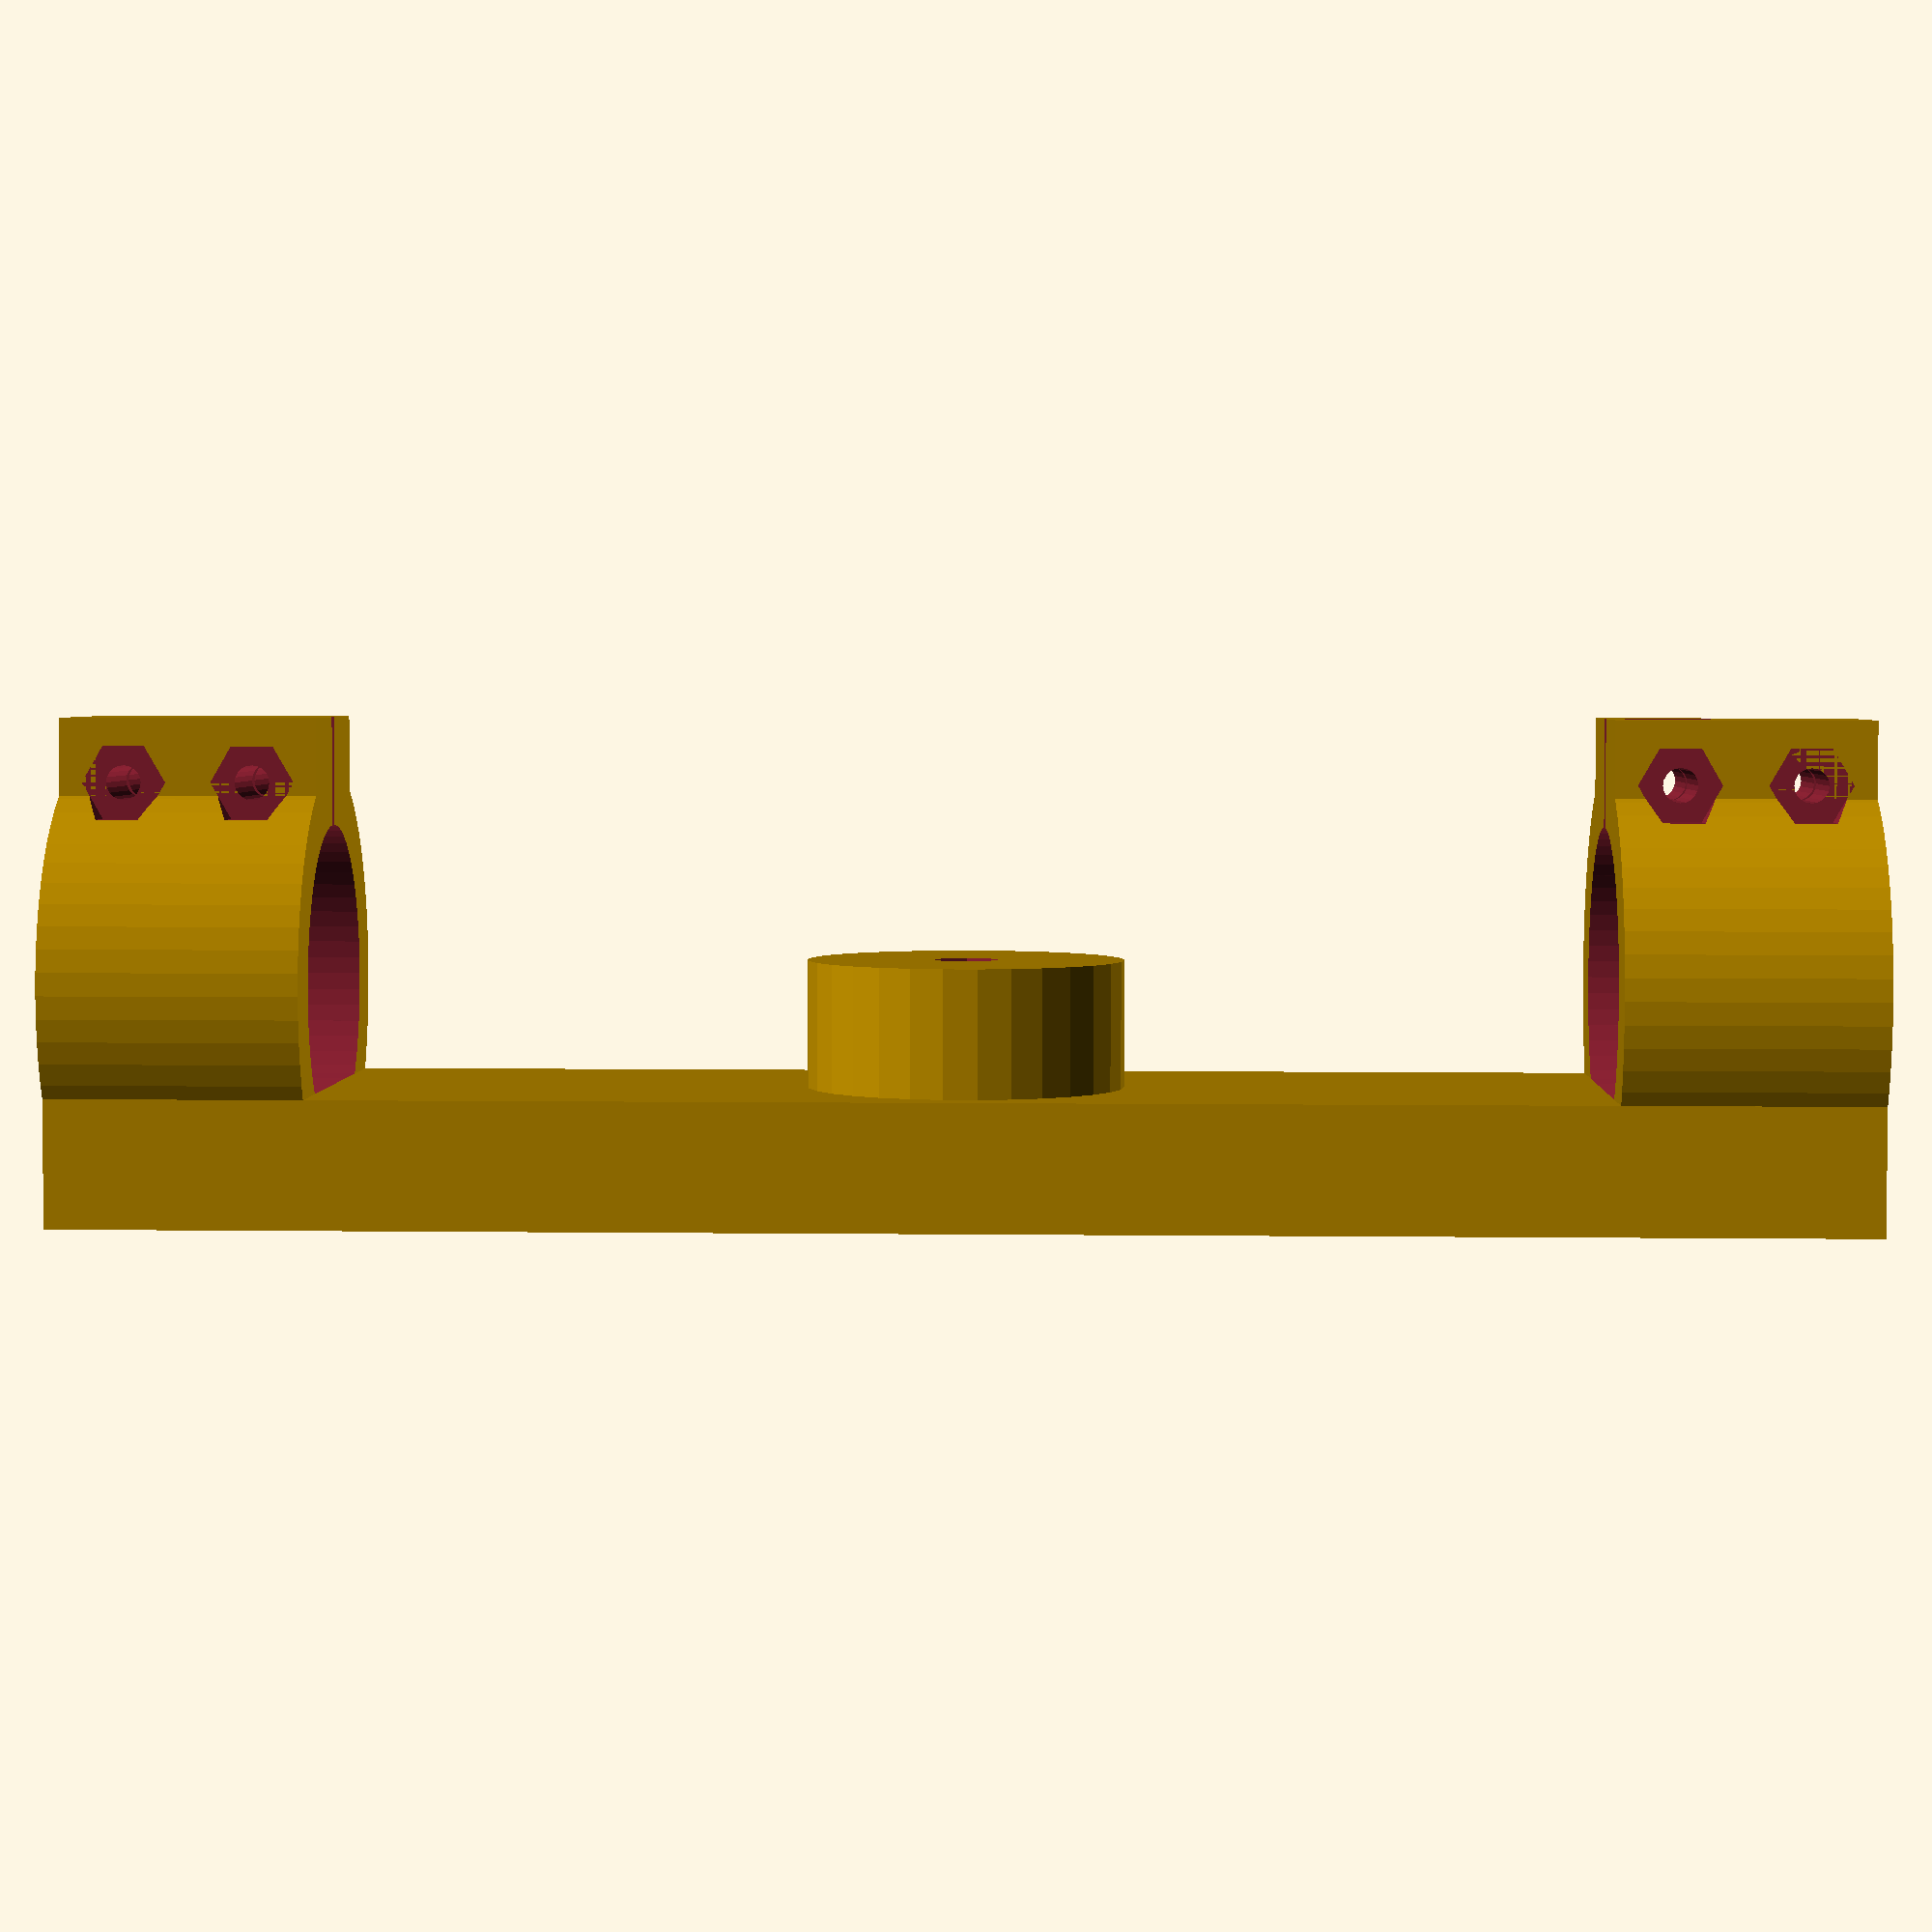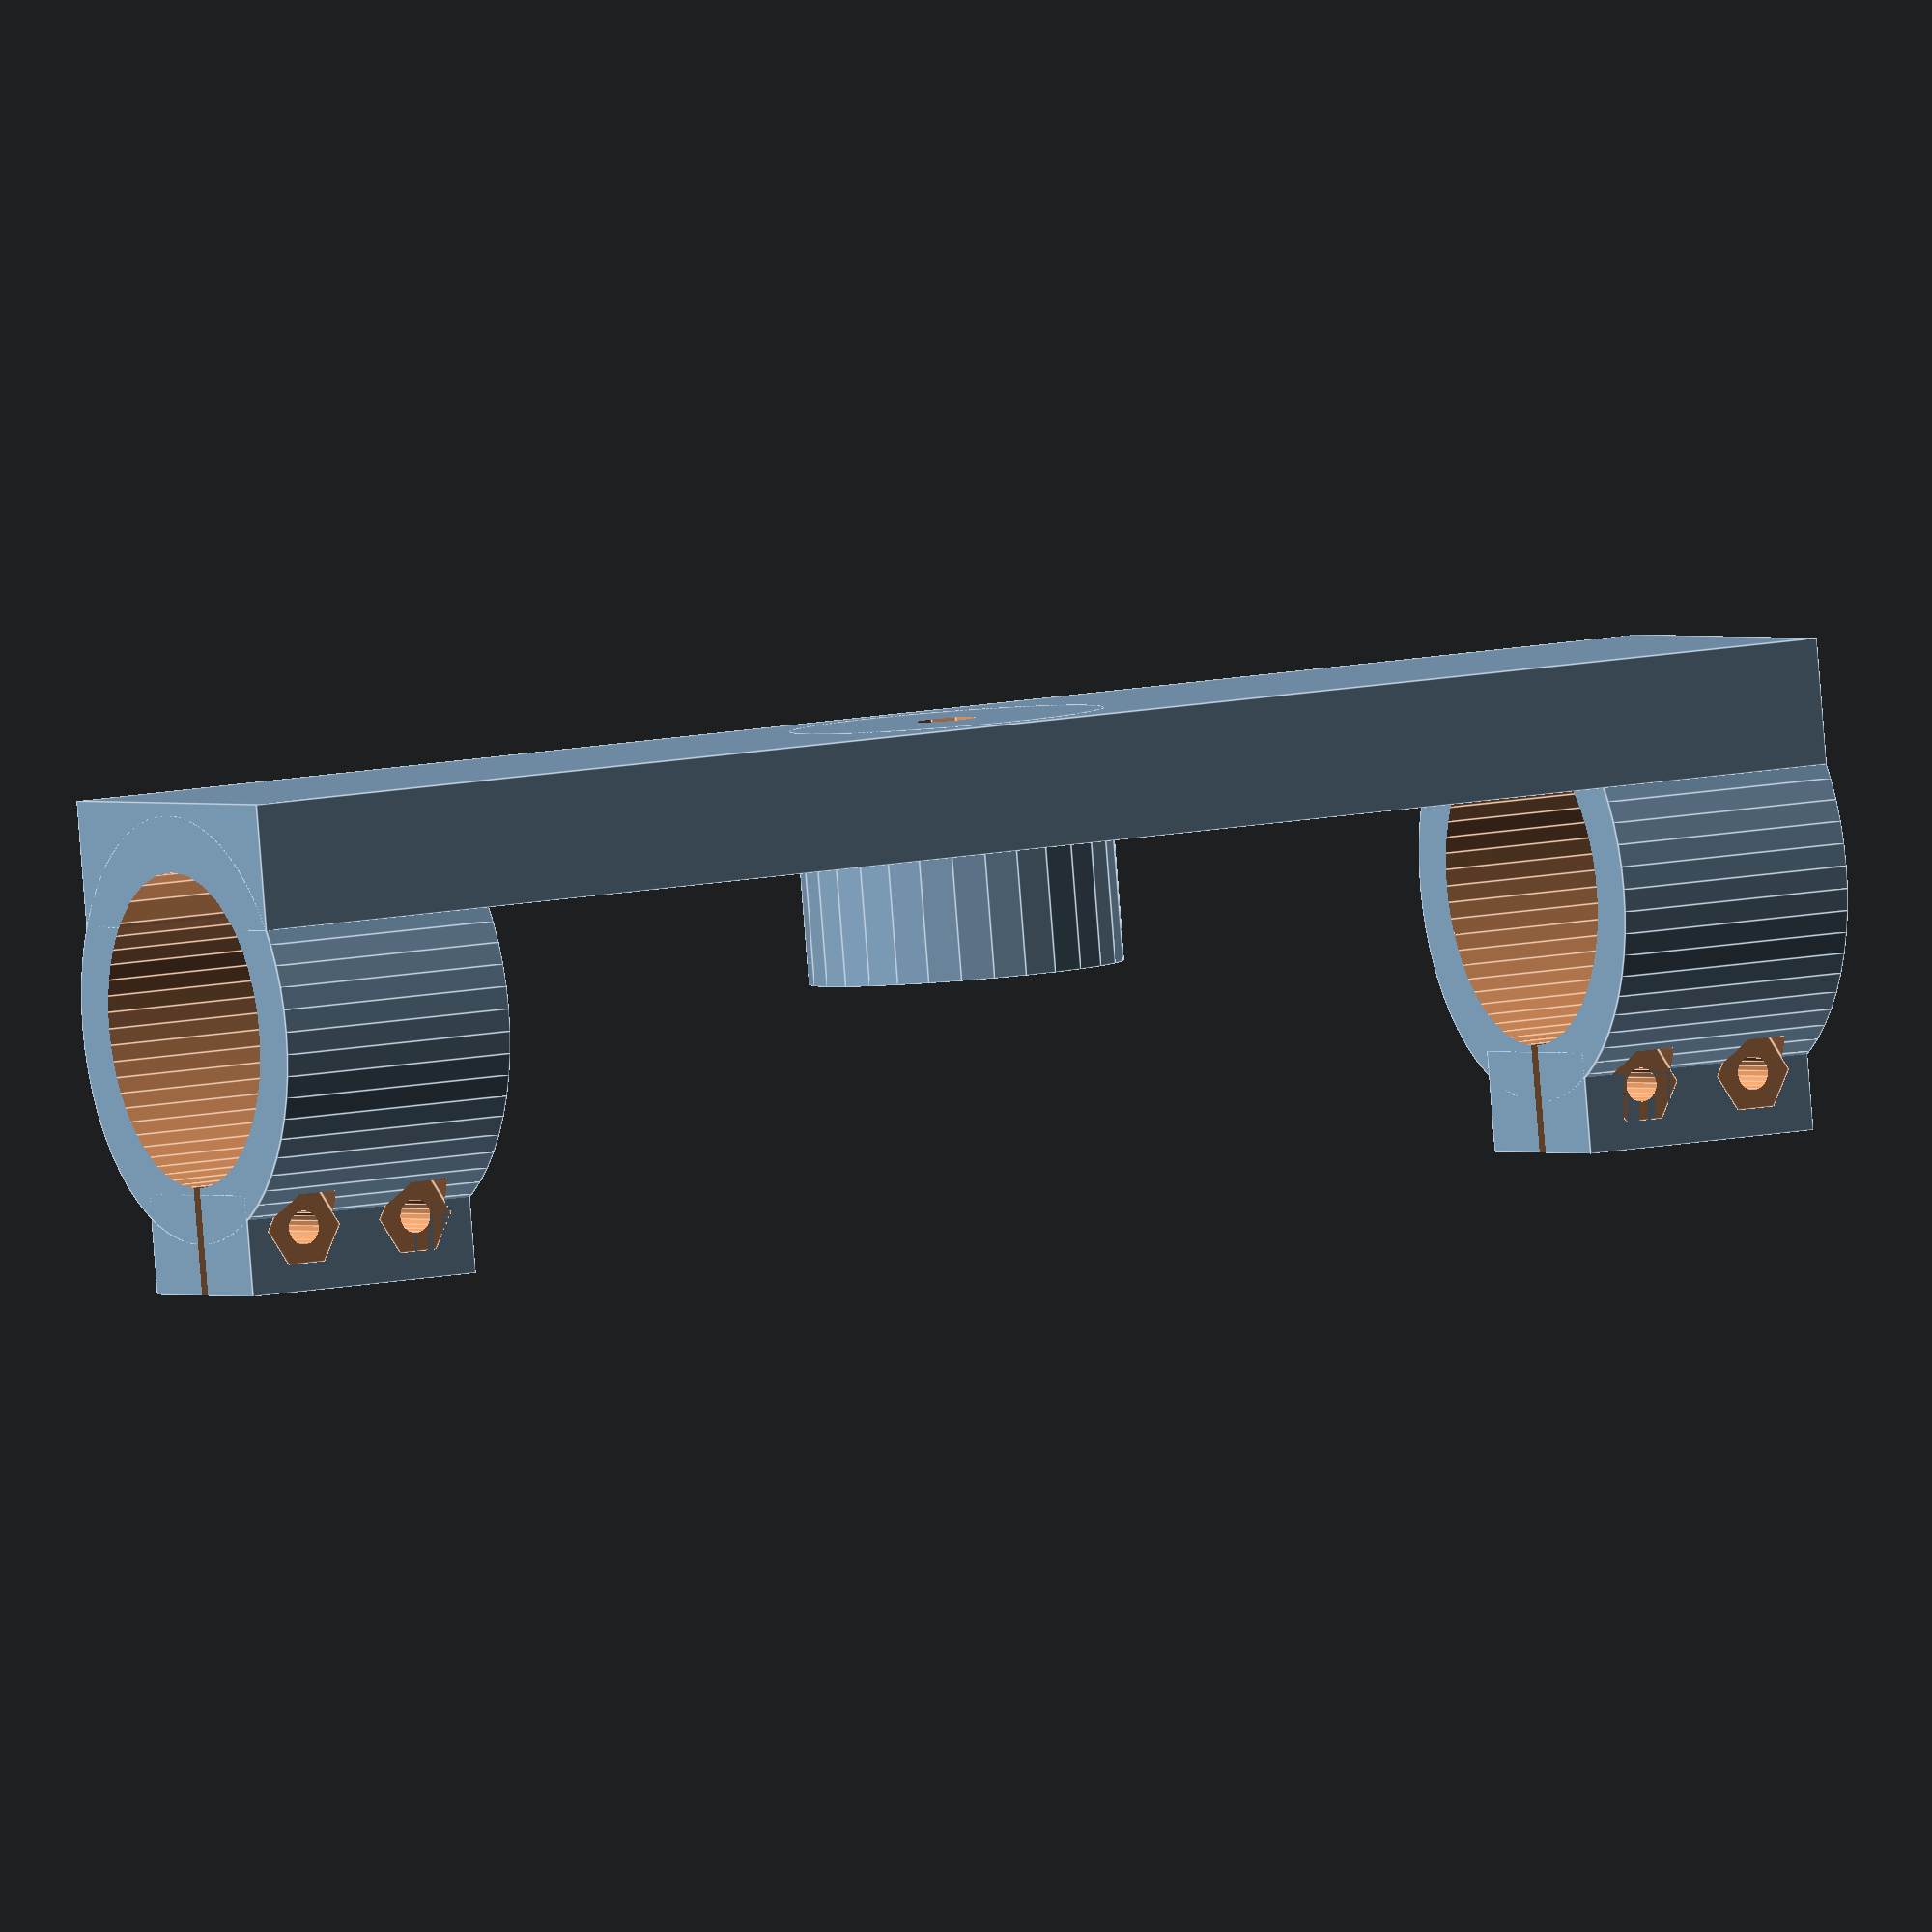
<openscad>
translate([-150,0,0])rotate([0,0,-90])bracelet();
translate([-150,0,-120])rotate([0,0,-90])bracelet();
difference(){
union(){    
translate([-142,-15,-120])cube([10,30,140]);
translate([-152,0,-50])rotate([0,90,0])
    cylinder(d=25,h=20);
}
translate([-150,0,0])cylinder(d=25,h=22);
translate([-150,0,-122])cylinder(d=25,h=22);
translate([-160,0,-50])rotate([0,90,0])
    cylinder(d=5,h=50);
}

module bracelet(){
$fn=20;
difference(){
union(){
cylinder(d=34,h=20,$fn=60);
translate([-8,-21,0])cube(size=[16,8,20]);
}
translate([0,0,-1]) cylinder(d=25,h=22,$fn=60);
translate([-.5,-25,-1])cube(size=[1,20,22]);

translate ([-15,-16,5])rotate([0,90,0])
cylinder(d=2.7,h=100);
translate ([8,-16,5])rotate([0,90,0])
cylinder(d=5,h=100);
translate ([-18,-16,5])rotate([0,90,0])
cylinder(d=6.5,h=10,$fn=6);

translate ([-15,-16,15])rotate([0,90,0])
cylinder(d=2.7,h=100);
translate ([8,-16,15])rotate([0,90,0])
cylinder(d=5,h=100);
translate ([-18,-16,15])rotate([0,90,0])
cylinder(d=6.5,h=10,$fn=6);
}
}

</openscad>
<views>
elev=174.6 azim=268.1 roll=88.0 proj=p view=solid
elev=348.7 azim=279.4 roll=241.4 proj=o view=edges
</views>
